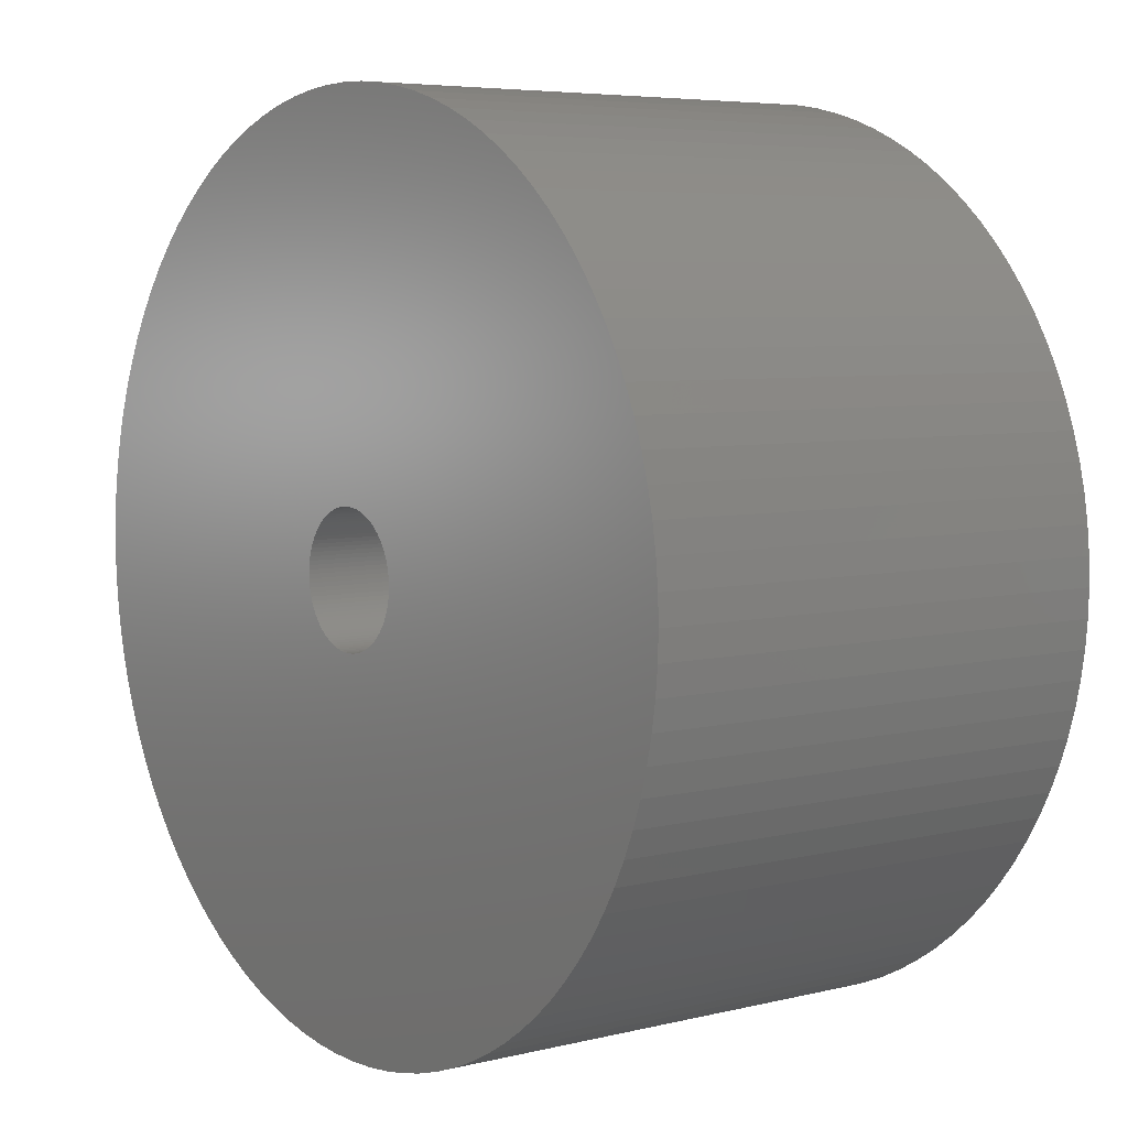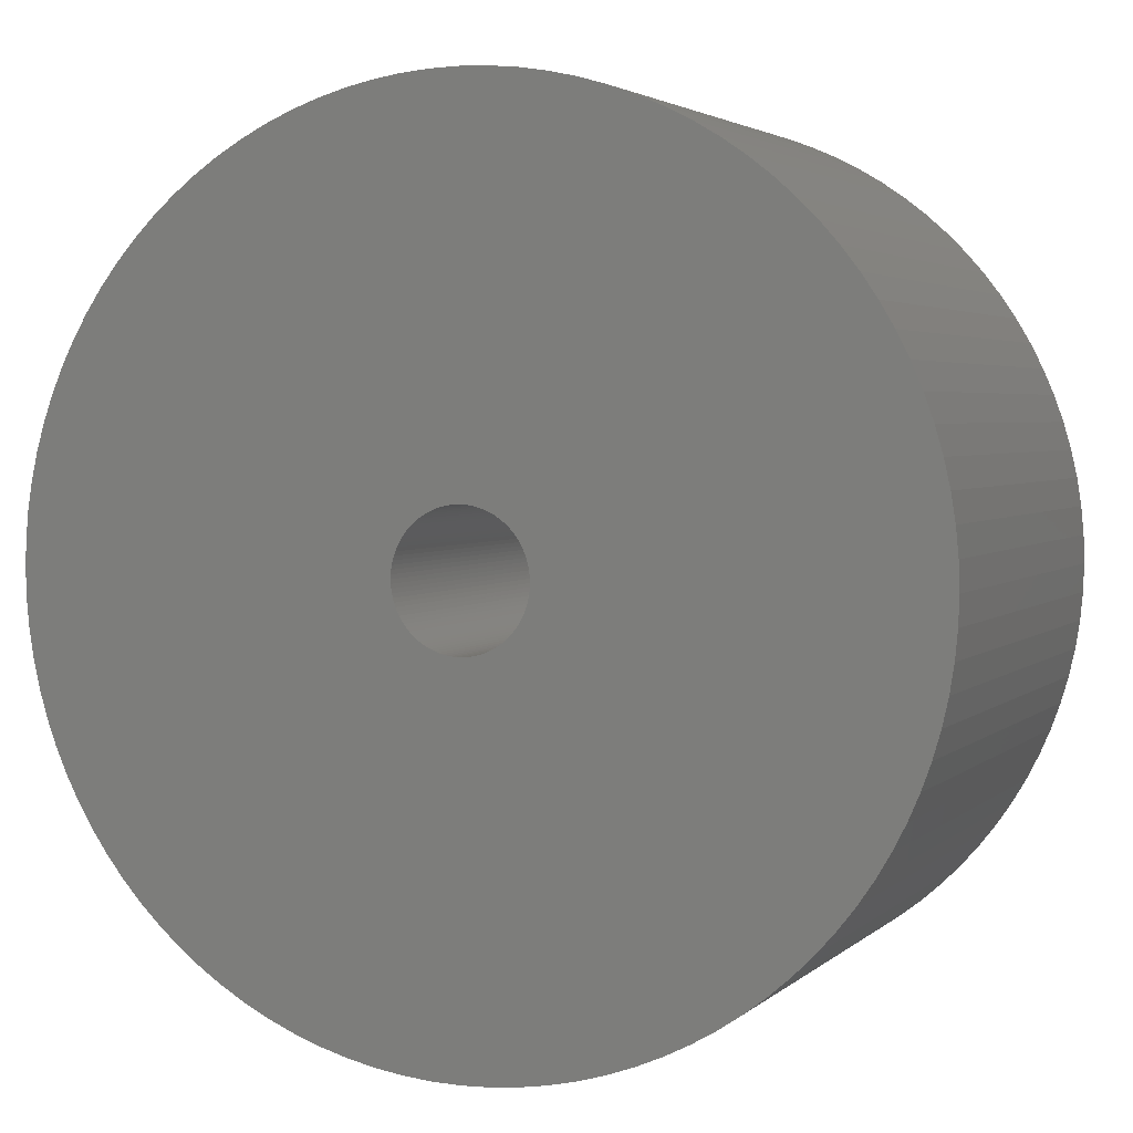
<metadata>
{"format":"stl","ext":"stl","renderer":"f3d","projection":"perspective","resolution":1024,"background":"white","views":[{"elev":5.7,"azim":52.9,"up":"+Y"},{"elev":3.2,"azim":22.4,"up":"+Y"}]}
</metadata>
<code>
# stl→obj: 400 verts, 800 faces
v -15.41 12.75 -11
v -14.58 13.69 11
v -14.58 13.69 -11
v -15.41 12.75 11
v 19.96 1.256 11
v 19.84 2.507 -11
v 19.84 2.507 11
v 19.96 1.256 -11
v 20 0 11
v 20 0 -11
v -11.76 -16.18 -11
v -10.72 -16.89 11
v -11.76 -16.18 11
v -10.72 -16.89 -11
v 1.256 19.96 -11
v 0 20 11
v 1.256 19.96 11
v 0 20 -11
v 11.76 16.18 -11
v 10.72 16.89 11
v 11.76 16.18 11
v 10.72 16.89 -11
v -19.02 -6.18 -11
v -19.37 -4.974 11
v -19.37 -4.974 -11
v -19.02 -6.18 11
v -15.41 -12.75 -11
v -16.18 -11.76 11
v -16.18 -11.76 -11
v -15.41 -12.75 11
v 14.58 -13.69 11
v 15.41 -12.75 -11
v 15.41 -12.75 11
v 14.58 -13.69 -11
v -16.89 -10.72 11
v -16.89 -10.72 -11
v -3.748 19.65 -11
v -4.974 19.37 11
v -3.748 19.65 11
v -4.974 19.37 -11
v 4.974 -19.37 -11
v 6.18 -19.02 11
v 4.974 -19.37 11
v 6.18 -19.02 -11
v 19.37 4.974 11
v 19.02 6.18 -11
v 19.02 6.18 11
v 19.37 4.974 -11
v 19.96 -1.256 11
v 19.96 -1.256 -11
v -8.516 -18.1 -11
v -7.362 -18.6 11
v -8.516 -18.1 11
v -7.362 -18.6 -11
v -17.53 -9.635 11
v -17.53 -9.635 -11
v -18.1 8.516 -11
v -17.53 9.635 11
v -17.53 9.635 -11
v -18.1 8.516 11
v 13.69 14.58 -11
v 12.75 15.41 11
v 13.69 14.58 11
v 12.75 15.41 -11
v 11.76 -16.18 -11
v 12.75 -15.41 11
v 11.76 -16.18 11
v 12.75 -15.41 -11
v 3 0 11
v 2.994 0.1884 11
v 2.976 0.376 11
v 19.65 3.748 11
v 2.994 -0.1884 11
v 2.947 0.5621 11
v 19.84 -2.507 11
v 2.906 0.7461 11
v 2.976 -0.376 11
v 2.853 0.9271 11
v 18.6 7.362 11
v 19.65 -3.748 11
v 2.789 1.104 11
v 18.1 8.516 11
v 2.947 -0.5621 11
v 2.714 1.277 11
v 17.53 9.635 11
v 19.37 -4.974 11
v 2.629 1.445 11
v 16.89 10.72 11
v 2.906 -0.7461 11
v 2.533 1.607 11
v 16.18 11.76 11
v 19.02 -6.18 11
v 2.427 1.763 11
v 15.41 12.75 11
v 2.853 -0.9271 11
v 2.312 1.912 11
v 14.58 13.69 11
v 18.6 -7.362 11
v 2.187 2.054 11
v 2.789 -1.104 11
v 2.054 2.187 11
v 18.1 -8.516 11
v 1.912 2.312 11
v 2.714 -1.277 11
v 1.763 2.427 11
v 17.53 -9.635 11
v 1.607 2.533 11
v 9.635 17.53 11
v 2.629 -1.445 11
v 1.445 2.629 11
v 8.516 18.1 11
v 16.89 -10.72 11
v 1.277 2.714 11
v 7.362 18.6 11
v 2.533 -1.607 11
v 1.104 2.789 11
v 6.18 19.02 11
v 16.18 -11.76 11
v 0.9271 2.853 11
v 4.974 19.37 11
v 2.427 -1.763 11
v 0.7461 2.906 11
v 3.748 19.65 11
v 2.312 -1.912 11
v 0.5621 2.947 11
v 2.507 19.84 11
v 0.376 2.976 11
v 0.1884 2.994 11
v 0 3 11
v -0.1884 2.994 11
v -1.256 19.96 11
v -0.376 2.976 11
v -2.507 19.84 11
v -0.5621 2.947 11
v -0.7461 2.906 11
v -0.9271 2.853 11
v -6.18 19.02 11
v -1.104 2.789 11
v -7.362 18.6 11
v -1.277 2.714 11
v -8.516 18.1 11
v -1.445 2.629 11
v -9.635 17.53 11
v -1.607 2.533 11
v -10.72 16.89 11
v -1.763 2.427 11
v -11.76 16.18 11
v -1.912 2.312 11
v -12.75 15.41 11
v -2.054 2.187 11
v -13.69 14.58 11
v -2.187 2.054 11
v -2.312 1.912 11
v 2.187 -2.054 11
v 13.69 -14.58 11
v 2.054 -2.187 11
v 1.912 -2.312 11
v 1.763 -2.427 11
v 10.72 -16.89 11
v 1.607 -2.533 11
v 9.635 -17.53 11
v 1.445 -2.629 11
v 8.516 -18.1 11
v 1.277 -2.714 11
v 7.362 -18.6 11
v 1.104 -2.789 11
v 0.9271 -2.853 11
v 0.7461 -2.906 11
v 3.748 -19.65 11
v 0.5621 -2.947 11
v 2.507 -19.84 11
v 0.376 -2.976 11
v 1.256 -19.96 11
v 0.1884 -2.994 11
v 0 -3 11
v 0 -20 11
v -0.1884 -2.994 11
v -1.256 -19.96 11
v -0.376 -2.976 11
v -2.507 -19.84 11
v -0.5621 -2.947 11
v -3.748 -19.65 11
v -0.7461 -2.906 11
v -4.974 -19.37 11
v -0.9271 -2.853 11
v -6.18 -19.02 11
v -1.104 -2.789 11
v -1.277 -2.714 11
v -1.445 -2.629 11
v -9.635 -17.53 11
v -1.607 -2.533 11
v -1.763 -2.427 11
v -1.912 -2.312 11
v -12.75 -15.41 11
v -2.054 -2.187 11
v -13.69 -14.58 11
v -2.187 -2.054 11
v -14.58 -13.69 11
v -2.312 -1.912 11
v -2.427 -1.763 11
v -2.533 -1.607 11
v -2.629 -1.445 11
v -2.714 -1.277 11
v -18.1 -8.516 11
v -2.789 -1.104 11
v -18.6 -7.362 11
v -2.853 -0.9271 11
v -2.906 -0.7461 11
v -2.947 -0.5621 11
v -19.65 -3.748 11
v -2.976 -0.376 11
v -19.84 -2.507 11
v -2.994 -0.1884 11
v -19.96 -1.256 11
v -3 0 11
v -2.427 1.763 11
v -16.18 11.76 11
v -2.533 1.607 11
v -16.89 10.72 11
v -2.629 1.445 11
v -2.714 1.277 11
v -2.789 1.104 11
v -18.6 7.362 11
v -2.853 0.9271 11
v -19.02 6.18 11
v -2.906 0.7461 11
v -19.37 4.974 11
v -2.947 0.5621 11
v -19.65 3.748 11
v -2.976 0.376 11
v -19.84 2.507 11
v -2.994 0.1884 11
v -19.96 1.256 11
v -20 0 11
v -16.89 10.72 -11
v -16.18 11.76 -11
v 9.635 17.53 -11
v 8.516 18.1 -11
v -12.75 15.41 -11
v -13.69 14.58 -11
v 3.748 19.65 -11
v 2.507 19.84 -11
v 7.362 -18.6 -11
v 8.516 -18.1 -11
v 16.89 10.72 -11
v 17.53 9.635 -11
v -1.256 19.96 -11
v -2.507 19.84 -11
v 14.58 13.69 -11
v 19.84 -2.507 -11
v 2.507 -19.84 -11
v 3.748 -19.65 -11
v 16.18 11.76 -11
v 6.18 19.02 -11
v 4.974 19.37 -11
v -19.65 -3.748 -11
v -3.748 -19.65 -11
v -2.507 -19.84 -11
v -6.18 19.02 -11
v -7.362 18.6 -11
v 19.37 -4.974 -11
v 19.02 -6.18 -11
v 9.635 -17.53 -11
v 10.72 -16.89 -11
v 0 -20 -11
v 1.256 -19.96 -11
v -13.69 -14.58 -11
v -14.58 -13.69 -11
v 16.89 -10.72 -11
v 16.18 -11.76 -11
v 13.69 -14.58 -11
v -18.6 -7.362 -11
v -10.72 16.89 -11
v -11.76 16.18 -11
v 18.1 -8.516 -11
v 17.53 -9.635 -11
v 18.1 8.516 -11
v 18.6 7.362 -11
v -9.635 17.53 -11
v -19.96 1.256 -11
v -19.84 2.507 -11
v -19.65 3.748 -11
v -19.37 4.974 -11
v -19.84 -2.507 -11
v 15.41 12.75 -11
v -9.635 -17.53 -11
v -1.256 -19.96 -11
v 19.65 -3.748 -11
v 7.362 18.6 -11
v 18.6 -7.362 -11
v -8.516 18.1 -11
v 19.65 3.748 -11
v -4.974 -19.37 -11
v -18.6 7.362 -11
v -19.96 -1.256 -11
v -19.02 6.18 -11
v -12.75 -15.41 -11
v -20 0 -11
v -6.18 -19.02 -11
v 3 0 -11
v 2.994 -0.1884 -11
v 2.976 -0.376 -11
v 2.994 0.1884 -11
v 2.947 -0.5621 -11
v 2.906 -0.7461 -11
v 2.976 0.376 -11
v 2.853 -0.9271 -11
v 2.789 -1.104 -11
v 2.947 0.5621 -11
v 2.714 -1.277 -11
v 2.629 -1.445 -11
v 2.906 0.7461 -11
v 2.533 -1.607 -11
v 2.427 -1.763 -11
v 2.853 0.9271 -11
v 2.312 -1.912 -11
v 2.187 -2.054 -11
v 2.789 1.104 -11
v 2.054 -2.187 -11
v 1.912 -2.312 -11
v 2.714 1.277 -11
v 1.763 -2.427 -11
v 1.607 -2.533 -11
v 2.629 1.445 -11
v 1.445 -2.629 -11
v 1.277 -2.714 -11
v 2.533 1.607 -11
v 1.104 -2.789 -11
v 0.9271 -2.853 -11
v 2.427 1.763 -11
v 0.7461 -2.906 -11
v 2.312 1.912 -11
v 0.5621 -2.947 -11
v 0.376 -2.976 -11
v 0.1884 -2.994 -11
v 0 -3 -11
v -0.1884 -2.994 -11
v -0.376 -2.976 -11
v -0.5621 -2.947 -11
v -0.7461 -2.906 -11
v -0.9271 -2.853 -11
v -1.104 -2.789 -11
v -1.277 -2.714 -11
v -1.445 -2.629 -11
v -1.607 -2.533 -11
v -1.763 -2.427 -11
v -1.912 -2.312 -11
v -2.054 -2.187 -11
v -2.187 -2.054 -11
v -2.312 -1.912 -11
v 2.187 2.054 -11
v 2.054 2.187 -11
v 1.912 2.312 -11
v 1.763 2.427 -11
v 1.607 2.533 -11
v 1.445 2.629 -11
v 1.277 2.714 -11
v 1.104 2.789 -11
v 0.9271 2.853 -11
v 0.7461 2.906 -11
v 0.5621 2.947 -11
v 0.376 2.976 -11
v 0.1884 2.994 -11
v 0 3 -11
v -0.1884 2.994 -11
v -0.376 2.976 -11
v -0.5621 2.947 -11
v -0.7461 2.906 -11
v -0.9271 2.853 -11
v -1.104 2.789 -11
v -1.277 2.714 -11
v -1.445 2.629 -11
v -1.607 2.533 -11
v -1.763 2.427 -11
v -1.912 2.312 -11
v -2.054 2.187 -11
v -2.187 2.054 -11
v -2.312 1.912 -11
v -2.427 1.763 -11
v -2.533 1.607 -11
v -2.629 1.445 -11
v -2.714 1.277 -11
v -2.789 1.104 -11
v -2.853 0.9271 -11
v -2.906 0.7461 -11
v -2.947 0.5621 -11
v -2.976 0.376 -11
v -2.994 0.1884 -11
v -3 0 -11
v -2.427 -1.763 -11
v -2.533 -1.607 -11
v -2.629 -1.445 -11
v -2.714 -1.277 -11
v -18.1 -8.516 -11
v -2.789 -1.104 -11
v -2.853 -0.9271 -11
v -2.906 -0.7461 -11
v -2.947 -0.5621 -11
v -2.976 -0.376 -11
v -2.994 -0.1884 -11
f 1 2 3
f 2 1 4
f 5 6 7
f 6 5 8
f 9 8 5
f 8 9 10
f 11 12 13
f 12 11 14
f 15 16 17
f 16 15 18
f 19 20 21
f 20 19 22
f 23 24 25
f 24 23 26
f 27 28 29
f 28 27 30
f 31 32 33
f 32 31 34
f 29 35 36
f 35 29 28
f 37 38 39
f 38 37 40
f 41 42 43
f 42 41 44
f 45 46 47
f 46 45 48
f 49 10 9
f 10 49 50
f 51 52 53
f 52 51 54
f 36 55 56
f 55 36 35
f 57 58 59
f 58 57 60
f 61 62 63
f 62 61 64
f 65 66 67
f 66 65 68
f 69 9 5
f 70 5 7
f 9 69 49
f 71 7 72
f 73 49 69
f 74 72 45
f 49 73 75
f 76 45 47
f 77 75 73
f 78 47 79
f 75 77 80
f 81 79 82
f 83 80 77
f 84 82 85
f 80 83 86
f 87 85 88
f 89 86 83
f 90 88 91
f 86 89 92
f 93 91 94
f 95 92 89
f 96 94 97
f 92 95 98
f 99 97 63
f 100 98 95
f 101 63 62
f 98 100 102
f 103 62 21
f 104 102 100
f 105 21 20
f 102 104 106
f 107 20 108
f 109 106 104
f 110 108 111
f 106 109 112
f 113 111 114
f 115 112 109
f 116 114 117
f 112 115 118
f 119 117 120
f 121 118 115
f 122 120 123
f 118 121 33
f 124 33 121
f 5 70 69
f 7 71 70
f 72 74 71
f 45 76 74
f 47 78 76
f 79 81 78
f 82 84 81
f 85 87 84
f 88 90 87
f 125 123 126
f 91 93 90
f 94 96 93
f 97 99 96
f 63 101 99
f 62 103 101
f 21 105 103
f 20 107 105
f 108 110 107
f 111 113 110
f 127 126 17
f 114 116 113
f 117 119 116
f 120 122 119
f 123 125 122
f 126 127 125
f 17 128 127
f 16 128 17
f 16 129 128
f 16 130 129
f 131 130 16
f 130 131 132
f 133 132 131
f 132 133 134
f 39 134 133
f 134 39 135
f 38 135 39
f 135 38 136
f 137 136 38
f 136 137 138
f 139 138 137
f 138 139 140
f 141 140 139
f 140 141 142
f 143 142 141
f 142 143 144
f 145 144 143
f 144 145 146
f 147 146 145
f 146 147 148
f 149 148 147
f 148 149 150
f 151 150 149
f 150 151 152
f 2 152 151
f 152 2 153
f 4 153 2
f 33 124 31
f 154 31 124
f 31 154 155
f 156 155 154
f 155 156 66
f 157 66 156
f 66 157 67
f 158 67 157
f 67 158 159
f 160 159 158
f 159 160 161
f 162 161 160
f 161 162 163
f 164 163 162
f 163 164 165
f 166 165 164
f 165 166 42
f 167 42 166
f 42 167 43
f 168 43 167
f 43 168 169
f 170 169 168
f 169 170 171
f 172 171 170
f 171 172 173
f 174 173 172
f 175 173 174
f 175 176 173
f 177 176 175
f 178 177 179
f 180 179 181
f 182 181 183
f 184 183 185
f 186 185 187
f 177 178 176
f 52 187 188
f 53 188 189
f 190 189 191
f 12 191 192
f 13 192 193
f 194 193 195
f 196 195 197
f 198 197 199
f 30 199 200
f 179 180 178
f 28 200 201
f 35 201 202
f 55 202 203
f 204 203 205
f 206 205 207
f 26 207 208
f 24 208 209
f 210 209 211
f 212 211 213
f 214 213 215
f 153 4 216
f 181 182 180
f 217 216 4
f 183 184 182
f 216 217 218
f 185 186 184
f 219 218 217
f 187 52 186
f 218 219 220
f 188 53 52
f 58 220 219
f 189 190 53
f 220 58 221
f 191 12 190
f 60 221 58
f 192 13 12
f 221 60 222
f 193 194 13
f 223 222 60
f 195 196 194
f 222 223 224
f 197 198 196
f 225 224 223
f 199 30 198
f 224 225 226
f 200 28 30
f 227 226 225
f 201 35 28
f 226 227 228
f 202 55 35
f 229 228 227
f 203 204 55
f 228 229 230
f 205 206 204
f 231 230 229
f 207 26 206
f 230 231 232
f 208 24 26
f 233 232 231
f 209 210 24
f 232 233 215
f 211 212 210
f 234 215 233
f 213 214 212
f 215 234 214
f 235 217 236
f 217 235 219
f 237 111 108
f 111 237 238
f 239 151 149
f 151 239 240
f 241 126 123
f 126 241 242
f 243 163 165
f 163 243 244
f 85 245 88
f 245 85 246
f 22 108 20
f 108 22 237
f 236 4 1
f 4 236 217
f 247 133 131
f 133 247 248
f 97 61 63
f 61 97 249
f 75 50 49
f 50 75 250
f 64 21 62
f 21 64 19
f 251 169 171
f 169 251 252
f 88 253 91
f 253 88 245
f 254 120 117
f 120 254 255
f 25 210 256
f 210 25 24
f 257 180 182
f 180 257 258
f 259 139 137
f 139 259 260
f 92 261 86
f 261 92 262
f 263 159 161
f 159 263 264
f 265 173 176
f 173 265 266
f 266 171 173
f 171 266 251
f 40 137 38
f 137 40 259
f 267 198 268
f 198 267 196
f 118 269 112
f 269 118 270
f 155 34 31
f 34 155 271
f 272 26 23
f 26 272 206
f 273 147 145
f 147 273 274
f 106 275 102
f 275 106 276
f 79 277 82
f 277 79 278
f 242 17 126
f 17 242 15
f 244 161 163
f 161 244 263
f 82 246 85
f 246 82 277
f 279 145 143
f 145 279 273
f 280 231 281
f 231 280 233
f 282 227 283
f 227 282 229
f 248 39 133
f 39 248 37
f 256 212 284
f 212 256 210
f 91 285 94
f 285 91 253
f 94 249 97
f 249 94 285
f 14 190 12
f 190 14 286
f 44 165 42
f 165 44 243
f 287 176 178
f 176 287 265
f 274 149 147
f 149 274 239
f 112 276 106
f 276 112 269
f 80 250 75
f 250 80 288
f 252 43 169
f 43 252 41
f 33 270 118
f 270 33 32
f 258 178 180
f 178 258 287
f 86 288 80
f 288 86 261
f 238 114 111
f 114 238 289
f 98 262 92
f 262 98 290
f 68 155 66
f 155 68 271
f 260 141 139
f 141 260 291
f 72 48 45
f 48 72 292
f 3 151 240
f 151 3 2
f 47 278 79
f 278 47 46
f 293 182 184
f 182 293 257
f 7 292 72
f 292 7 6
f 294 60 57
f 60 294 223
f 102 290 98
f 290 102 275
f 59 219 235
f 219 59 58
f 18 131 16
f 131 18 247
f 264 67 159
f 67 264 65
f 284 214 295
f 214 284 212
f 289 117 114
f 117 289 254
f 281 229 282
f 229 281 231
f 283 225 296
f 225 283 227
f 268 30 27
f 30 268 198
f 267 194 196
f 194 267 297
f 295 234 298
f 234 295 214
f 297 13 194
f 13 297 11
f 255 123 120
f 123 255 241
f 296 223 294
f 223 296 225
f 299 184 186
f 184 299 293
f 291 143 141
f 143 291 279
f 54 186 52
f 186 54 299
f 300 10 50
f 301 50 250
f 10 300 8
f 302 250 288
f 303 8 300
f 304 288 261
f 8 303 6
f 305 261 262
f 306 6 303
f 307 262 290
f 6 306 292
f 308 290 275
f 309 292 306
f 310 275 276
f 292 309 48
f 311 276 269
f 312 48 309
f 313 269 270
f 48 312 46
f 314 270 32
f 315 46 312
f 316 32 34
f 46 315 278
f 317 34 271
f 318 278 315
f 319 271 68
f 278 318 277
f 320 68 65
f 321 277 318
f 322 65 264
f 277 321 246
f 323 264 263
f 324 246 321
f 325 263 244
f 246 324 245
f 326 244 243
f 327 245 324
f 328 243 44
f 245 327 253
f 329 44 41
f 330 253 327
f 331 41 252
f 253 330 285
f 332 285 330
f 50 301 300
f 250 302 301
f 288 304 302
f 261 305 304
f 262 307 305
f 290 308 307
f 275 310 308
f 276 311 310
f 269 313 311
f 333 252 251
f 270 314 313
f 32 316 314
f 34 317 316
f 271 319 317
f 68 320 319
f 65 322 320
f 264 323 322
f 263 325 323
f 244 326 325
f 334 251 266
f 243 328 326
f 44 329 328
f 41 331 329
f 252 333 331
f 251 334 333
f 266 335 334
f 265 335 266
f 265 336 335
f 265 337 336
f 287 337 265
f 337 287 338
f 258 338 287
f 338 258 339
f 257 339 258
f 339 257 340
f 293 340 257
f 340 293 341
f 299 341 293
f 341 299 342
f 54 342 299
f 342 54 343
f 51 343 54
f 343 51 344
f 286 344 51
f 344 286 345
f 14 345 286
f 345 14 346
f 11 346 14
f 346 11 347
f 297 347 11
f 347 297 348
f 267 348 297
f 348 267 349
f 268 349 267
f 349 268 350
f 27 350 268
f 285 332 249
f 351 249 332
f 249 351 61
f 352 61 351
f 61 352 64
f 353 64 352
f 64 353 19
f 354 19 353
f 19 354 22
f 355 22 354
f 22 355 237
f 356 237 355
f 237 356 238
f 357 238 356
f 238 357 289
f 358 289 357
f 289 358 254
f 359 254 358
f 254 359 255
f 360 255 359
f 255 360 241
f 361 241 360
f 241 361 242
f 362 242 361
f 242 362 15
f 363 15 362
f 364 15 363
f 364 18 15
f 365 18 364
f 247 365 366
f 248 366 367
f 37 367 368
f 40 368 369
f 259 369 370
f 365 247 18
f 260 370 371
f 291 371 372
f 279 372 373
f 273 373 374
f 274 374 375
f 239 375 376
f 240 376 377
f 3 377 378
f 1 378 379
f 366 248 247
f 236 379 380
f 235 380 381
f 59 381 382
f 57 382 383
f 294 383 384
f 296 384 385
f 283 385 386
f 282 386 387
f 281 387 388
f 280 388 389
f 350 27 390
f 367 37 248
f 29 390 27
f 368 40 37
f 390 29 391
f 369 259 40
f 36 391 29
f 370 260 259
f 391 36 392
f 371 291 260
f 56 392 36
f 372 279 291
f 392 56 393
f 373 273 279
f 394 393 56
f 374 274 273
f 393 394 395
f 375 239 274
f 272 395 394
f 376 240 239
f 395 272 396
f 377 3 240
f 23 396 272
f 378 1 3
f 396 23 397
f 379 236 1
f 25 397 23
f 380 235 236
f 397 25 398
f 381 59 235
f 256 398 25
f 382 57 59
f 398 256 399
f 383 294 57
f 284 399 256
f 384 296 294
f 399 284 400
f 385 283 296
f 295 400 284
f 386 282 283
f 400 295 389
f 387 281 282
f 298 389 295
f 388 280 281
f 389 298 280
f 298 233 280
f 233 298 234
f 286 53 190
f 53 286 51
f 56 204 394
f 204 56 55
f 394 206 272
f 206 394 204
f 306 74 309
f 74 306 71
f 363 127 128
f 127 363 362
f 369 135 136
f 135 369 368
f 374 144 146
f 144 374 373
f 205 396 207
f 396 205 395
f 353 101 103
f 101 353 352
f 211 400 213
f 400 211 399
f 224 383 222
f 383 224 384
f 202 393 203
f 393 202 392
f 357 110 113
f 110 357 356
f 153 377 152
f 377 153 378
f 338 181 179
f 181 338 339
f 324 90 327
f 90 324 87
f 314 115 313
f 115 314 121
f 366 130 132
f 130 366 365
f 359 116 119
f 116 359 358
f 302 73 301
f 73 302 77
f 195 349 197
f 349 195 348
f 300 70 303
f 70 300 69
f 213 389 215
f 389 213 400
f 308 95 307
f 95 308 100
f 309 76 312
f 76 309 74
f 303 71 306
f 71 303 70
f 327 93 330
f 93 327 90
f 332 99 351
f 99 332 96
f 371 138 140
f 138 371 370
f 200 391 201
f 391 200 390
f 230 386 228
f 386 230 387
f 365 129 130
f 129 365 364
f 376 148 150
f 148 376 375
f 322 160 158
f 160 322 323
f 307 89 305
f 89 307 95
f 330 96 332
f 96 330 93
f 201 392 202
f 392 201 391
f 218 379 216
f 379 218 380
f 315 81 318
f 81 315 78
f 199 390 200
f 390 199 350
f 329 168 167
f 168 329 331
f 358 113 116
f 113 358 357
f 311 104 310
f 104 311 109
f 215 388 232
f 388 215 389
f 354 103 105
f 103 354 353
f 312 78 315
f 78 312 76
f 221 381 220
f 381 221 382
f 356 107 110
f 107 356 355
f 318 84 321
f 84 318 81
f 361 122 125
f 122 361 360
f 321 87 324
f 87 321 84
f 339 183 181
f 183 339 340
f 319 157 156
f 157 319 320
f 220 380 218
f 380 220 381
f 335 175 174
f 175 335 336
f 334 174 172
f 174 334 335
f 367 132 134
f 132 367 366
f 304 77 302
f 77 304 83
f 373 142 144
f 142 373 372
f 340 185 183
f 185 340 341
f 305 83 304
f 83 305 89
f 370 136 138
f 136 370 369
f 197 350 199
f 350 197 349
f 364 128 129
f 128 364 363
f 152 376 150
f 376 152 377
f 326 166 164
f 166 326 328
f 216 378 153
f 378 216 379
f 301 69 300
f 69 301 73
f 222 382 221
f 382 222 383
f 207 397 208
f 397 207 396
f 325 164 162
f 164 325 326
f 362 125 127
f 125 362 361
f 232 387 230
f 387 232 388
f 208 398 209
f 398 208 397
f 375 146 148
f 146 375 374
f 317 124 316
f 124 317 154
f 226 384 224
f 384 226 385
f 355 105 107
f 105 355 354
f 319 154 317
f 154 319 156
f 343 189 188
f 189 343 344
f 346 193 192
f 193 346 347
f 316 121 314
f 121 316 124
f 320 158 157
f 158 320 322
f 313 109 311
f 109 313 115
f 209 399 211
f 399 209 398
f 331 170 168
f 170 331 333
f 323 162 160
f 162 323 325
f 333 172 170
f 172 333 334
f 368 134 135
f 134 368 367
f 310 100 308
f 100 310 104
f 347 195 193
f 195 347 348
f 351 101 352
f 101 351 99
f 203 395 205
f 395 203 393
f 228 385 226
f 385 228 386
f 337 179 177
f 179 337 338
f 336 177 175
f 177 336 337
f 328 167 166
f 167 328 329
f 342 188 187
f 188 342 343
f 341 187 185
f 187 341 342
f 360 119 122
f 119 360 359
f 372 140 142
f 140 372 371
f 344 191 189
f 191 344 345
f 345 192 191
f 192 345 346

</code>
